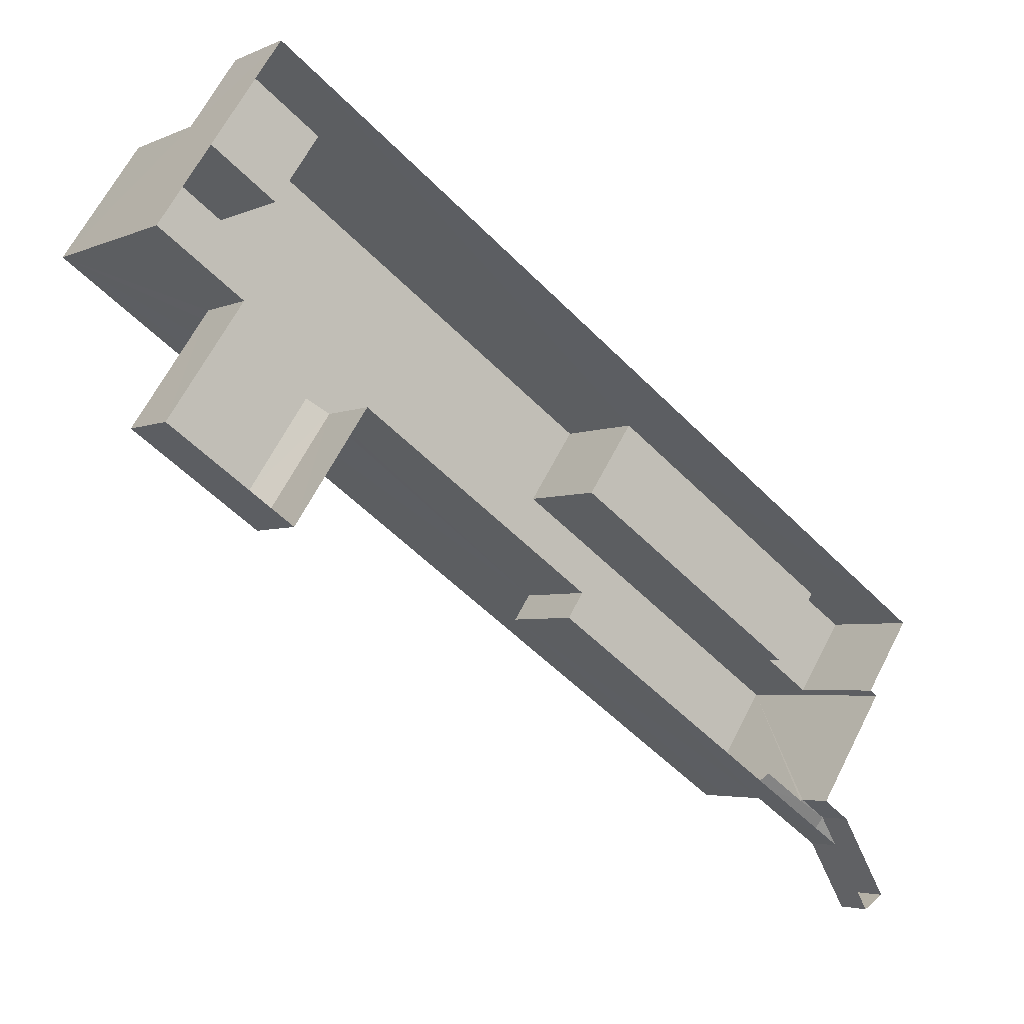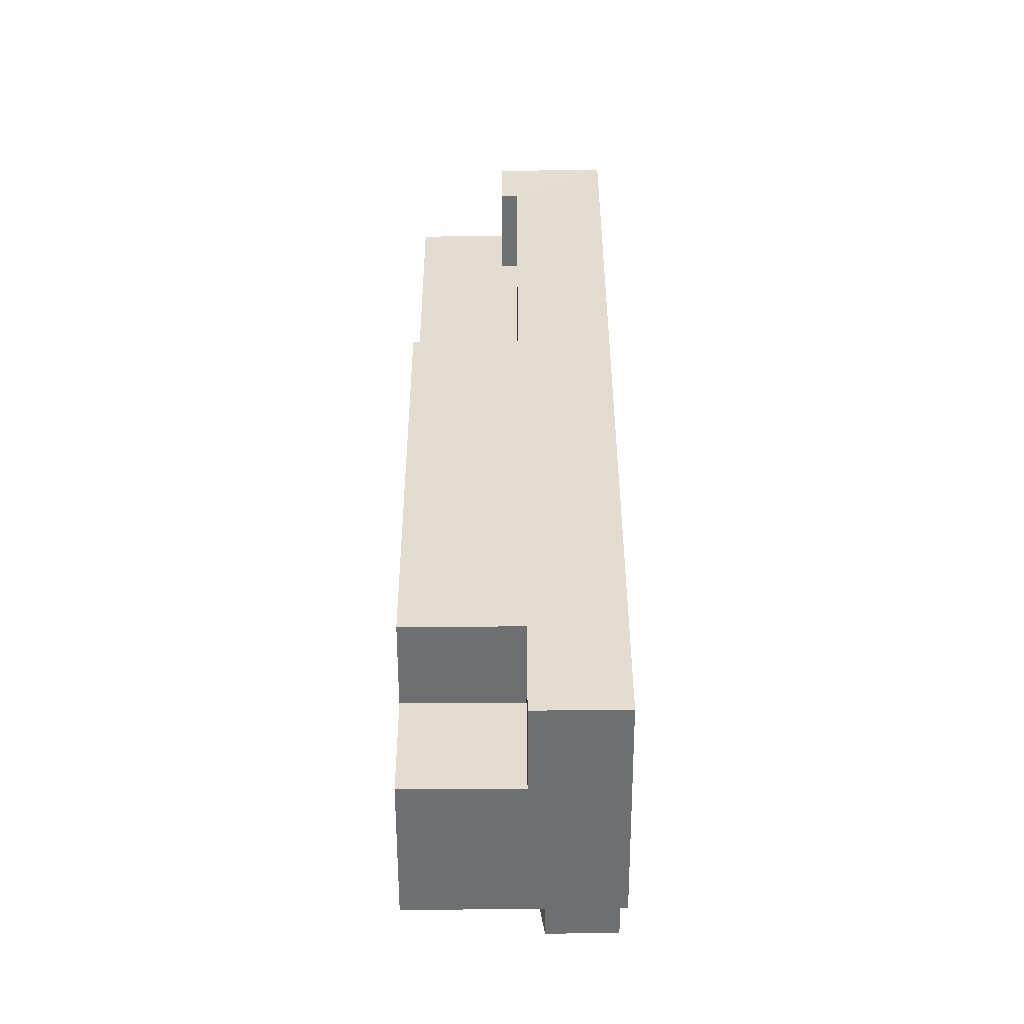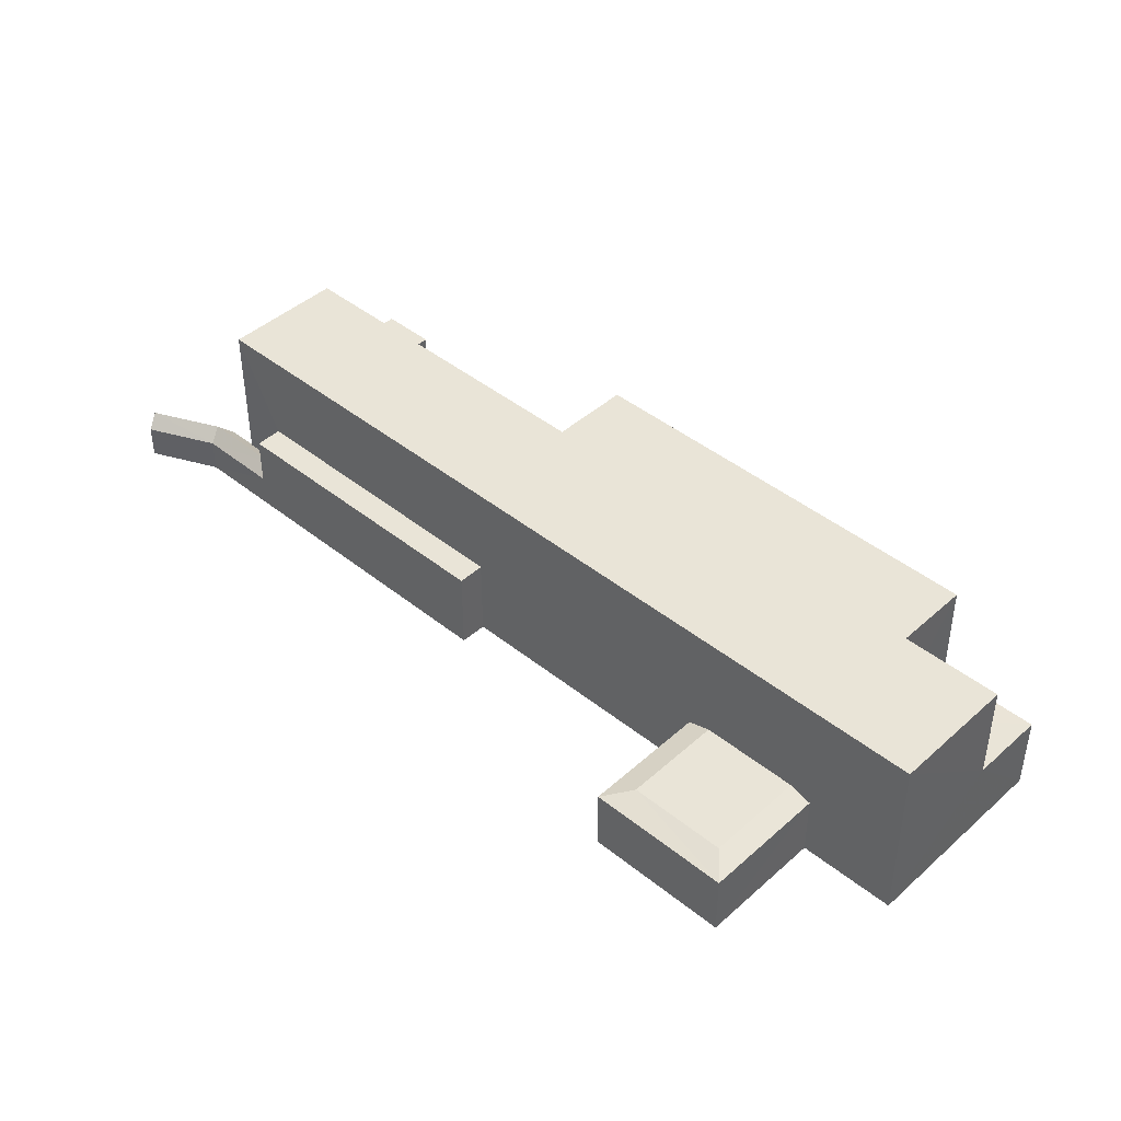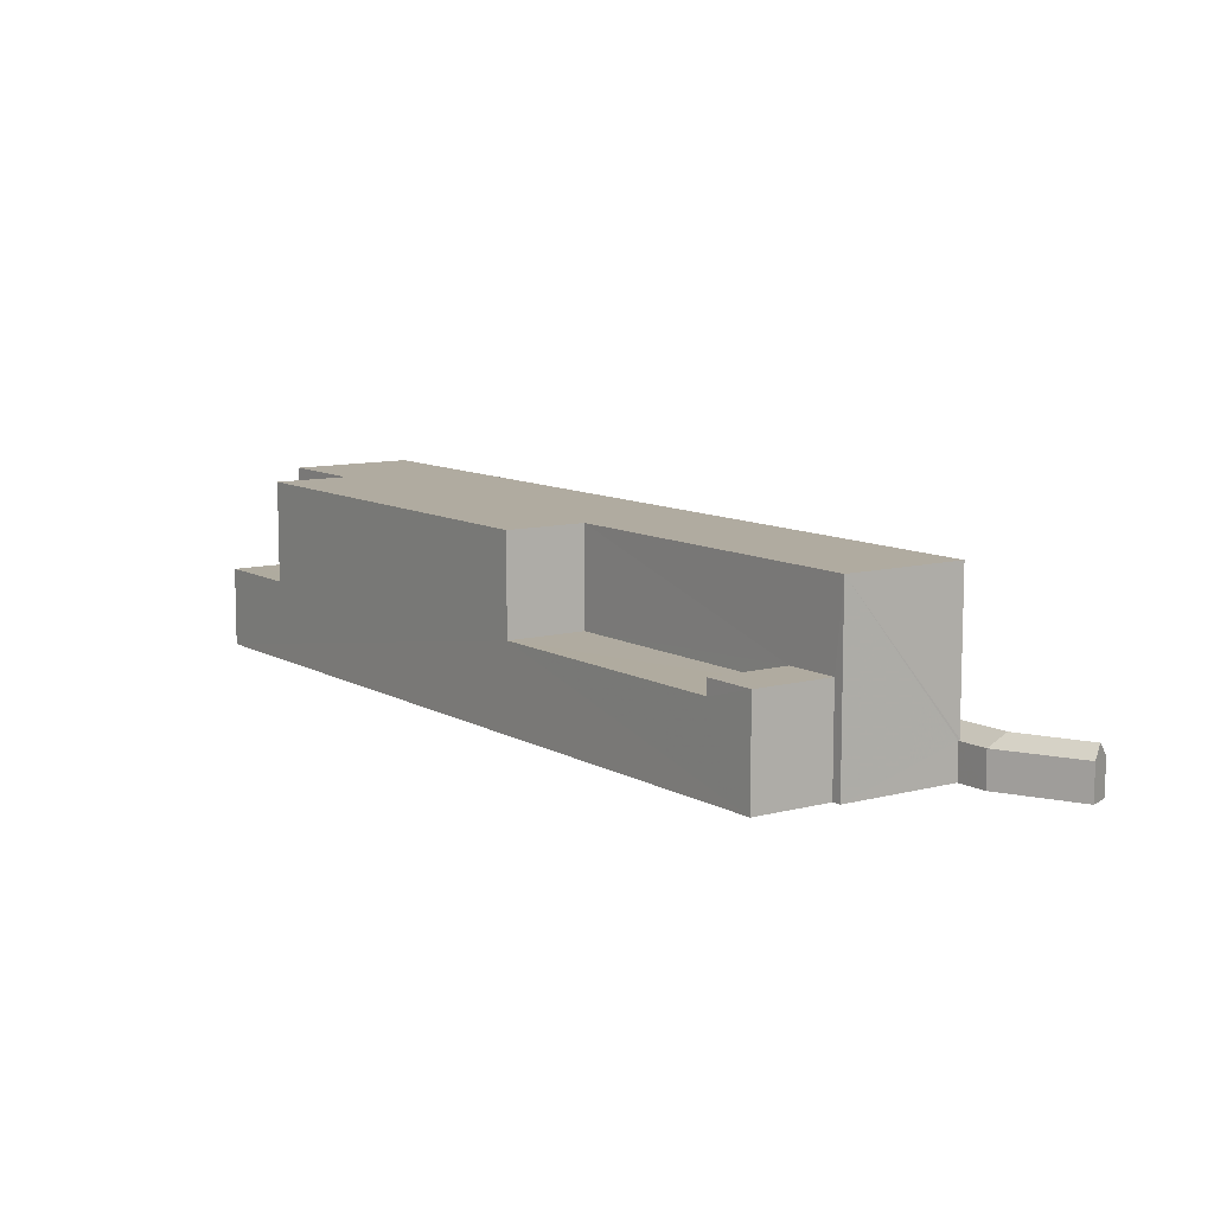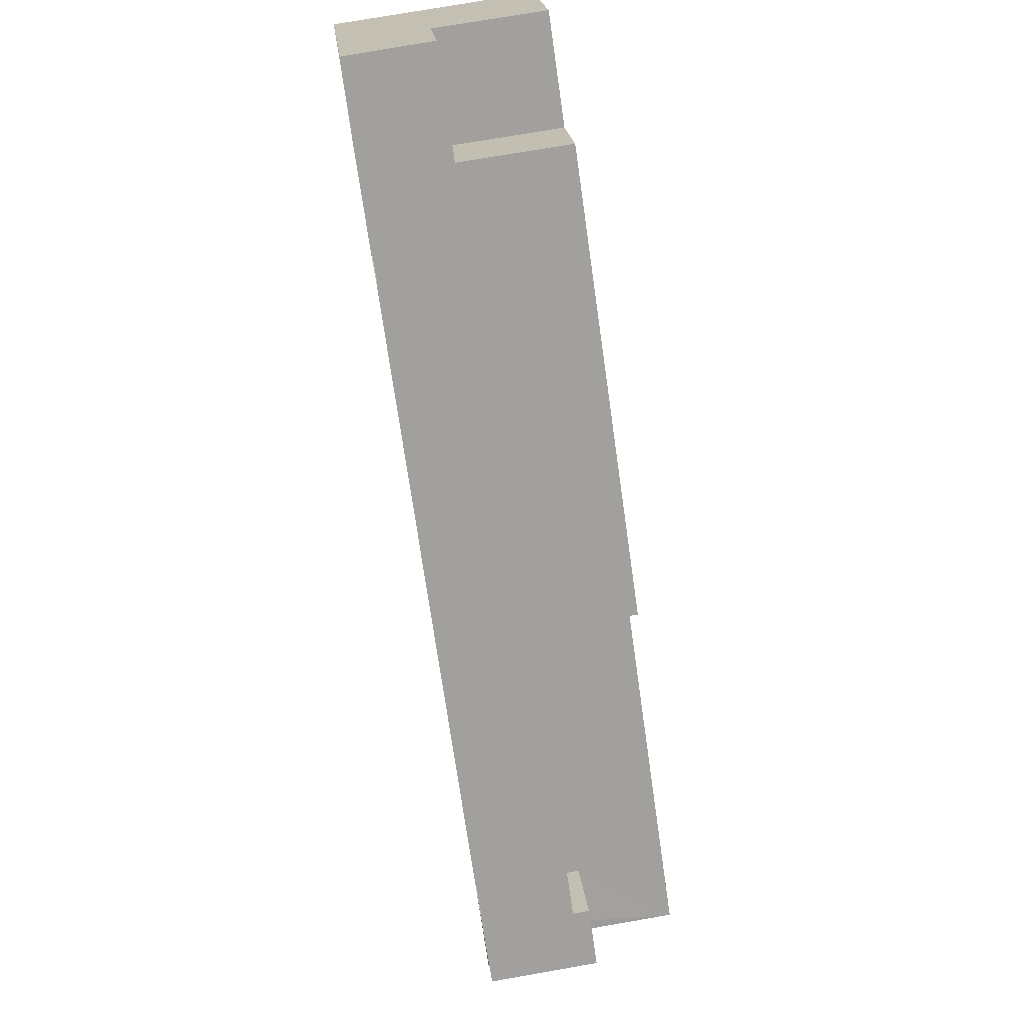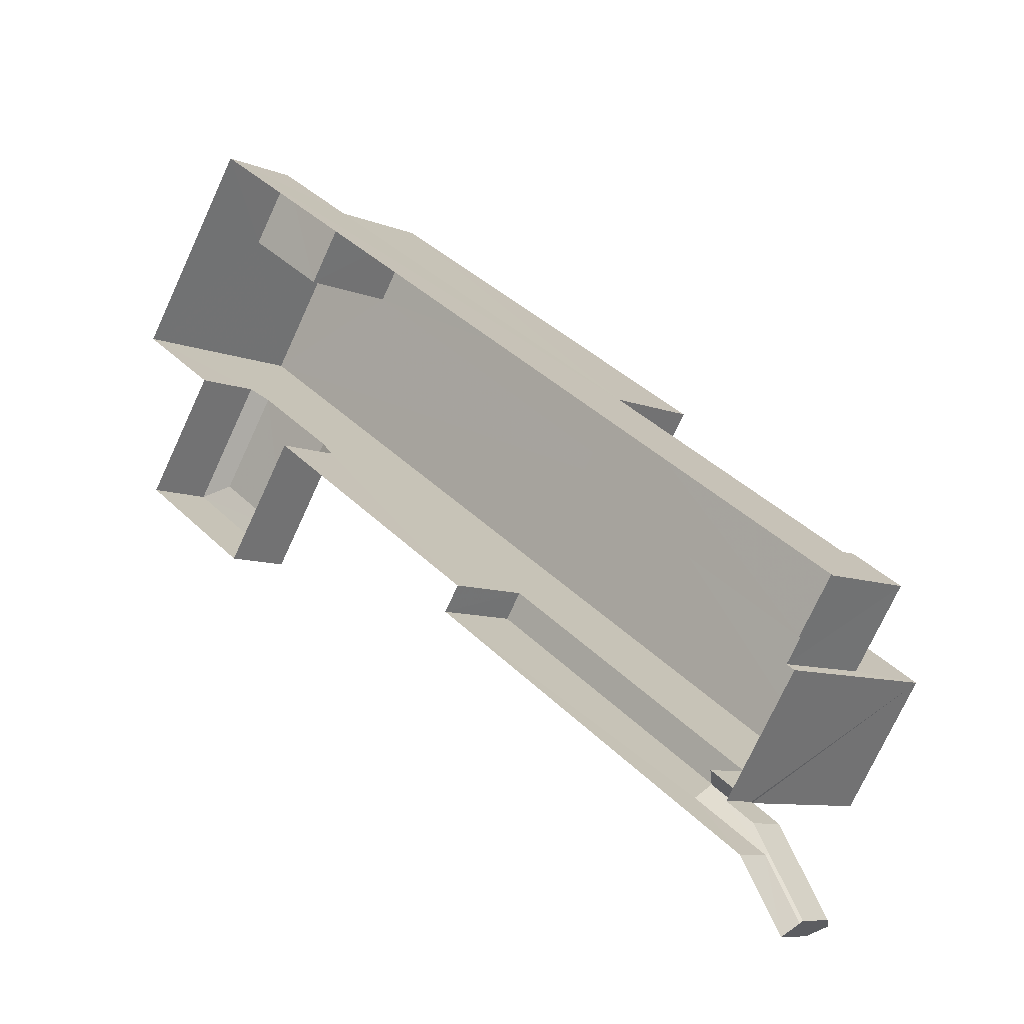
<metadata>
{"format":"obj","ext":"obj","renderer":"f3d","projection":"perspective","resolution":1024,"background":"white","views":[{"elev":-3.9,"azim":144.9,"up":"+Y"},{"elev":69.3,"azim":89.8,"up":"+Y"},{"elev":43.4,"azim":77.4,"up":"+Z"},{"elev":9.8,"azim":-91.1,"up":"+Z"},{"elev":75.3,"azim":-99.7,"up":"+Y"},{"elev":-8.3,"azim":-138.6,"up":"+Y"}]}
</metadata>
<code>
v -3.169e+05 4.386e+04 20.51
v -3.17e+05 4.386e+04 20.52
v -3.169e+05 4.389e+04 20.52
v -3.17e+05 4.384e+04 20.5
v -3.169e+05 4.384e+04 20.5
v -3.169e+05 4.384e+04 20.5
v -3.169e+05 4.388e+04 20.51
v -3.169e+05 4.388e+04 20.51
v -3.17e+05 4.385e+04 20.52
v -3.169e+05 4.385e+04 20.51
v -3.17e+05 4.385e+04 20.52
v -3.169e+05 4.384e+04 20.51
v -3.169e+05 4.387e+04 20.5
v -3.169e+05 4.386e+04 20.5
v -3.169e+05 4.386e+04 20.5
v -3.169e+05 4.387e+04 20.51
v -3.169e+05 4.388e+04 24.81
v -3.169e+05 4.387e+04 25.28
v -3.169e+05 4.387e+04 24.8
v -3.169e+05 4.387e+04 25.29
v -3.169e+05 4.386e+04 26.2
v -3.169e+05 4.387e+04 26.2
v -3.169e+05 4.387e+04 26.21
v -3.17e+05 4.386e+04 26.21
v -3.17e+05 4.385e+04 27.22
v -3.17e+05 4.386e+04 27.23
v -3.17e+05 4.386e+04 27.23
v -3.169e+05 4.386e+04 27.22
v -3.169e+05 4.385e+04 26.19
v -3.169e+05 4.385e+04 26.19
v -3.169e+05 4.386e+04 26.19
v -3.169e+05 4.386e+04 26.19
v -3.169e+05 4.385e+04 22.84
v -3.169e+05 4.384e+04 22.84
v -3.169e+05 4.385e+04 22.92
v -3.169e+05 4.385e+04 22.92
v -3.169e+05 4.385e+04 23.71
v -3.169e+05 4.384e+04 23.71
v -3.169e+05 4.387e+04 25.28
v -3.169e+05 4.387e+04 25.28
v -3.169e+05 4.388e+04 25.9
v -3.169e+05 4.389e+04 25.9
v -3.169e+05 4.389e+04 25.9
v -3.169e+05 4.389e+04 25.9
v -3.17e+05 4.384e+04 23.69
v -3.169e+05 4.384e+04 22.84
v -3.169e+05 4.384e+04 22.84
v -3.17e+05 4.384e+04 22.84
v -3.169e+05 4.386e+04 24.8
v -3.169e+05 4.385e+04 22.84
v -3.169e+05 4.387e+04 32.73
v -3.169e+05 4.385e+04 32.72
v -3.169e+05 4.388e+04 32.72
v -3.169e+05 4.389e+04 32.73
v -3.169e+05 4.388e+04 32.73
v -3.17e+05 4.385e+04 32.73
v -3.169e+05 4.389e+04 32.73
v -3.169e+05 4.387e+04 32.73
v -3.169e+05 4.387e+04 24.81
f 1 2 3
f 4 5 6
f 3 7 8
f 9 2 1
f 10 11 9
f 12 5 4
f 12 10 5
f 8 13 14
f 15 5 10
f 14 16 8
f 15 10 1
f 16 1 3
f 16 3 8
f 1 10 9
f 17 18 19
f 17 20 18
f 21 22 23
f 24 21 23
f 25 26 27
f 25 28 26
f 29 30 31
f 32 29 31
f 33 34 35
f 36 35 37
f 35 38 37
f 35 34 38
f 20 39 18
f 20 40 39
f 41 42 43
f 44 41 43
f 45 46 38
f 45 47 46
f 38 48 45
f 38 34 48
f 39 19 18
f 39 49 19
f 37 38 46
f 50 37 46
f 51 52 53
f 53 54 55
f 51 56 52
f 57 58 55
f 58 51 55
f 55 51 53
f 59 49 39
f 40 59 39
f 46 6 5
f 46 47 6
f 9 27 2
f 9 25 27
f 41 55 54
f 42 41 54
f 31 50 15
f 15 50 5
f 31 30 50
f 5 50 46
f 4 6 48
f 48 47 45
f 48 6 47
f 17 19 13
f 8 17 13
f 19 14 13
f 19 49 14
f 34 12 4
f 48 34 4
f 29 37 30
f 30 37 50
f 36 37 29
f 16 59 1
f 29 35 36
f 29 52 35
f 59 32 1
f 52 32 53
f 7 17 8
f 52 29 32
f 53 17 7
f 40 32 59
f 20 53 40
f 53 20 17
f 53 32 40
f 33 12 34
f 33 10 12
f 22 51 58
f 23 22 58
f 11 33 56
f 52 56 35
f 11 10 33
f 56 33 35
f 41 57 55
f 41 44 57
f 43 3 44
f 57 44 23
f 58 57 23
f 23 3 2
f 26 24 27
f 27 24 2
f 24 23 2
f 44 3 23
f 32 31 15
f 1 32 15
f 59 14 49
f 59 16 14
f 54 53 42
f 53 7 42
f 42 3 43
f 42 7 3
f 28 51 22
f 51 28 56
f 56 25 11
f 22 21 28
f 11 25 9
f 28 25 56
f 21 26 28
f 21 24 26

</code>
